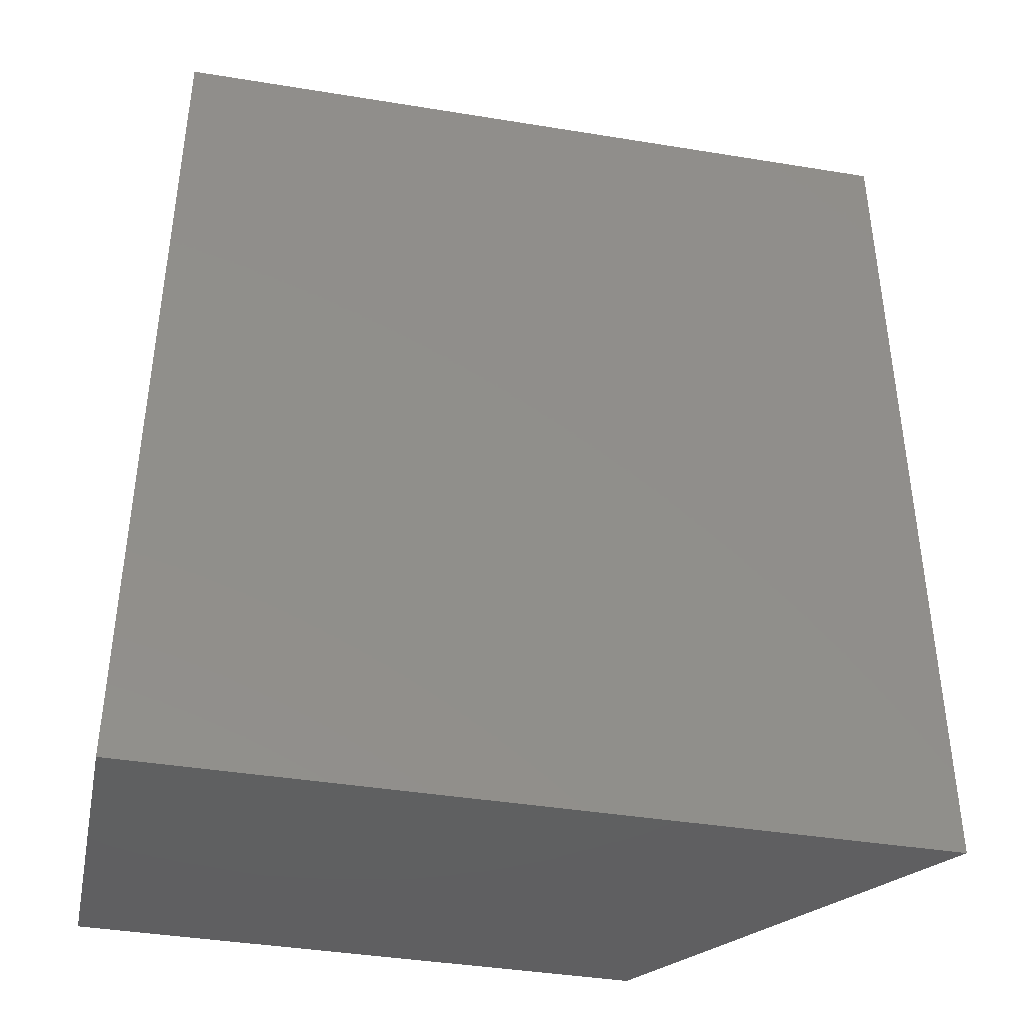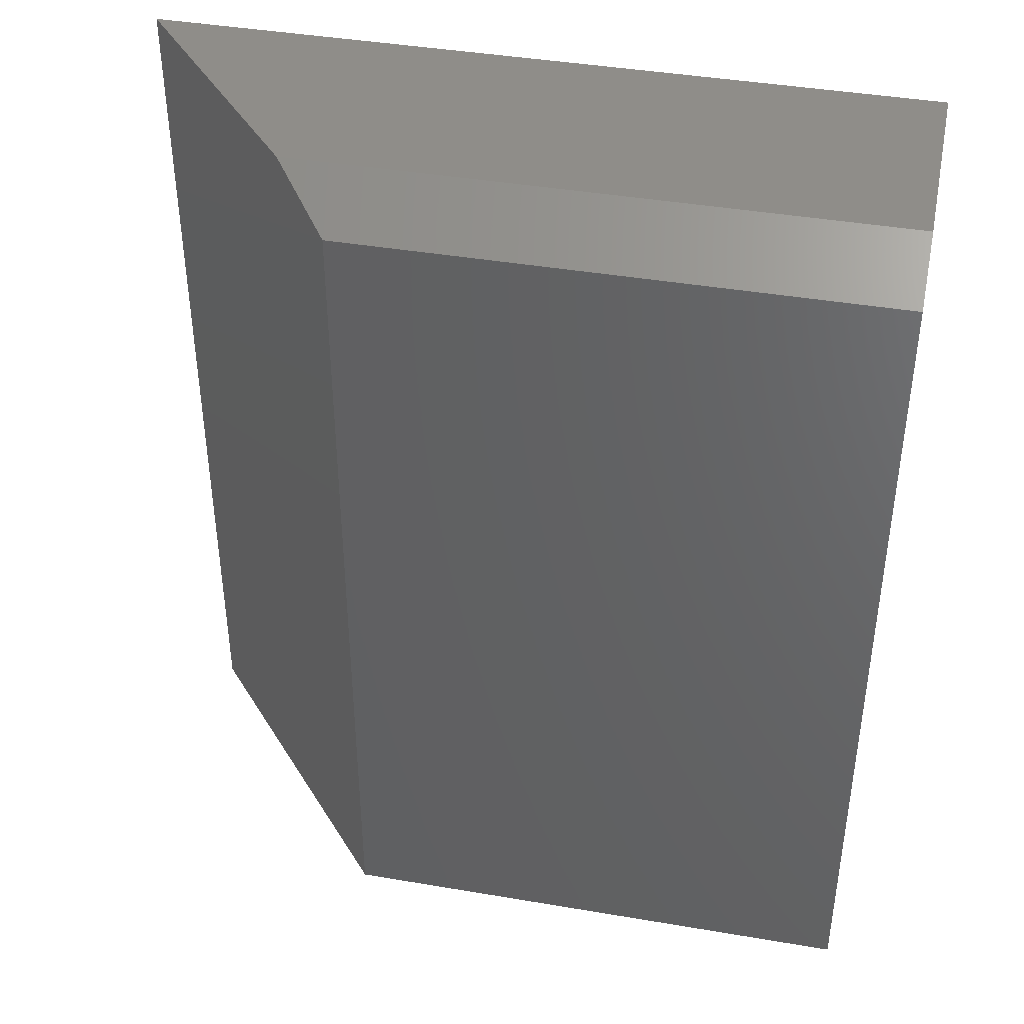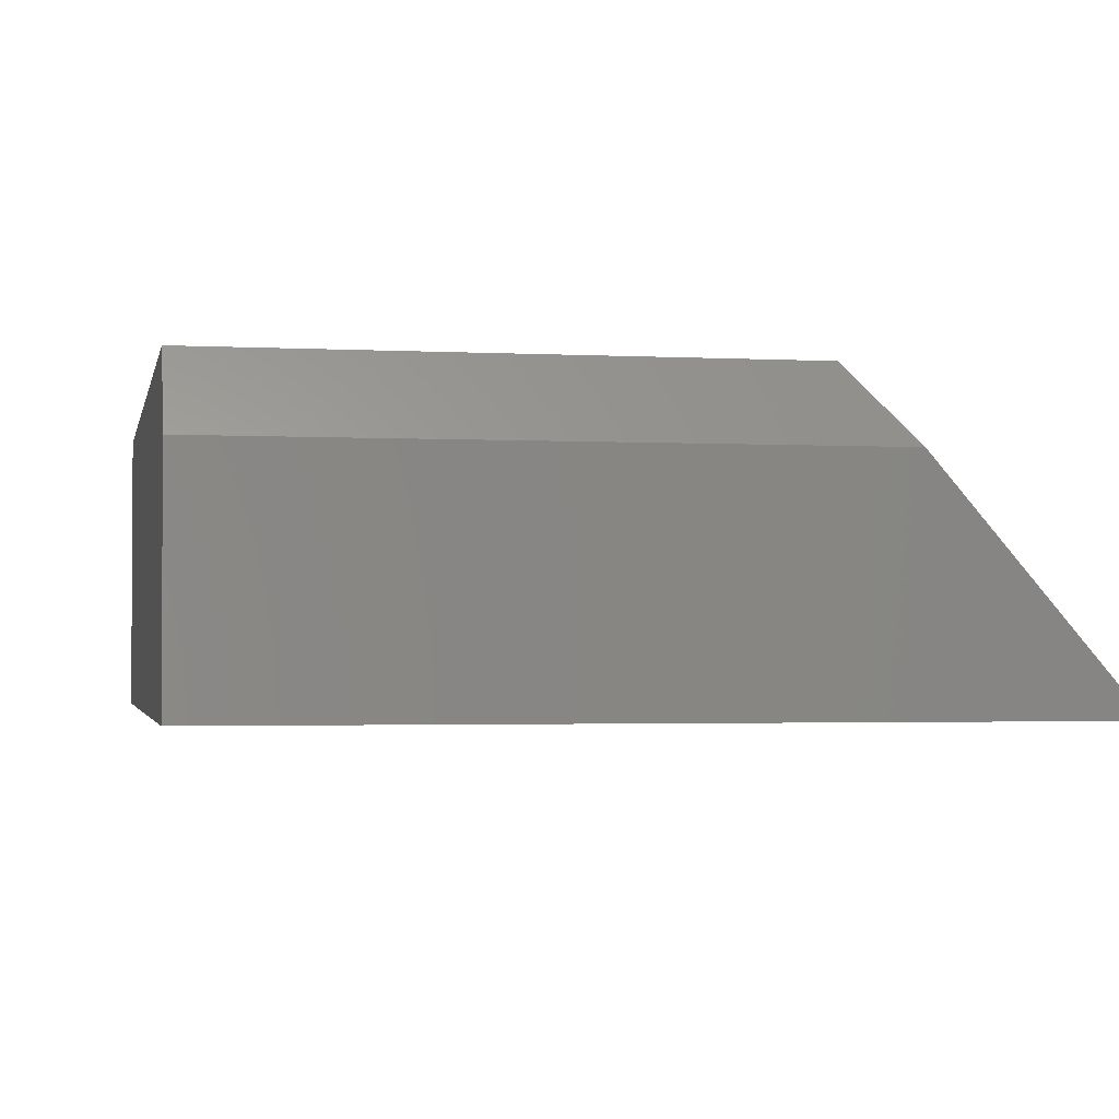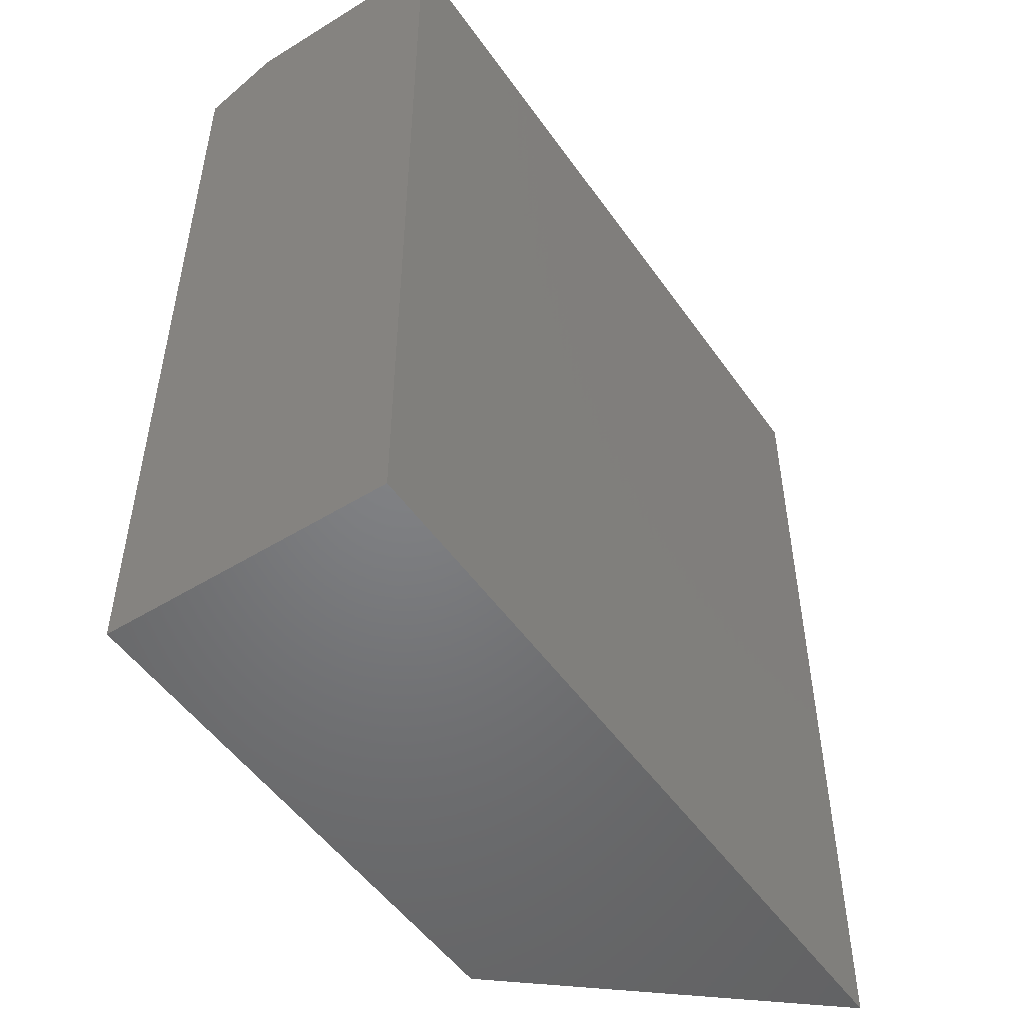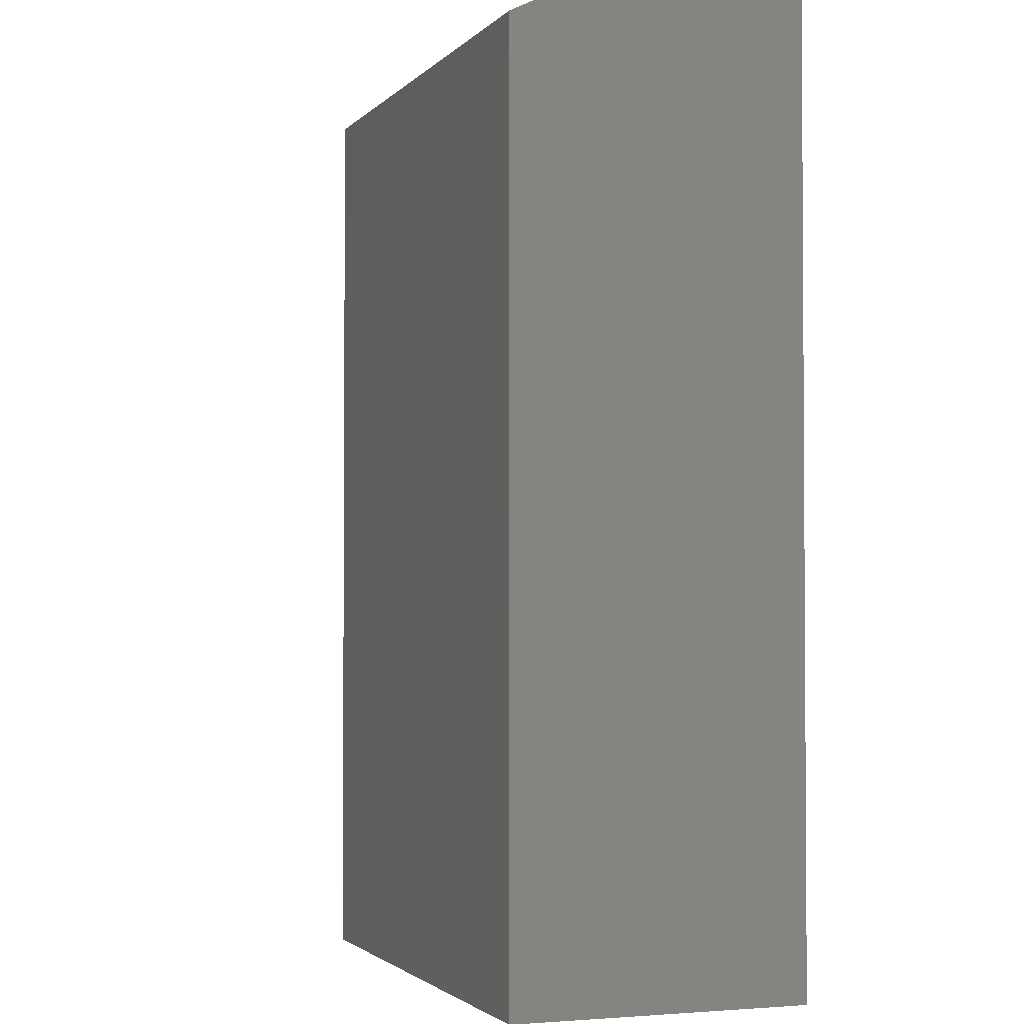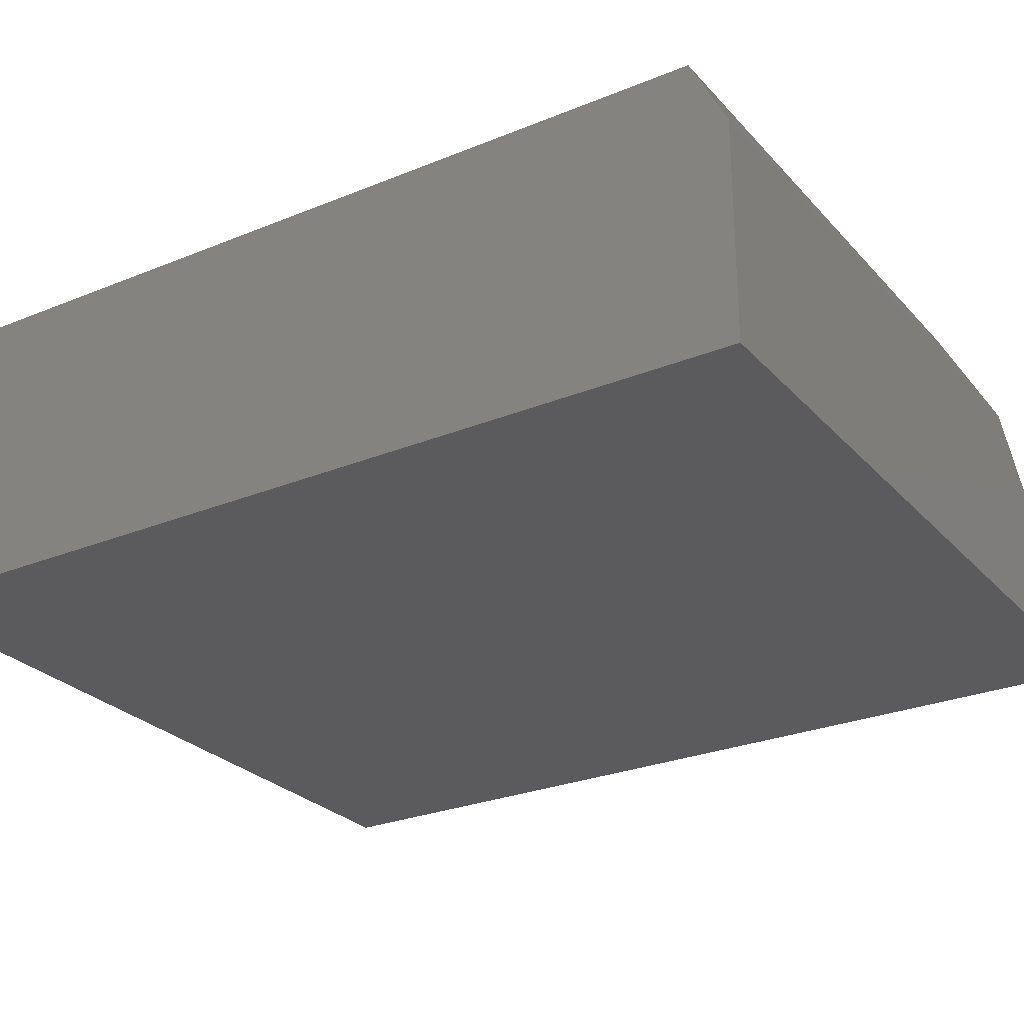
<metadata>
{"format":"stl","ext":"stl","renderer":"f3d","projection":"perspective","resolution":1024,"background":"white","views":[{"elev":-40.6,"azim":168.7,"up":"+Y"},{"elev":41.7,"azim":11.6,"up":"+Y"},{"elev":-2.2,"azim":169.0,"up":"+Z"},{"elev":-50.9,"azim":123.9,"up":"+Y"},{"elev":-2.3,"azim":70.1,"up":"+Y"},{"elev":-27.0,"azim":122.4,"up":"+Z"}]}
</metadata>
<code>
# stl→obj: 10 verts, 16 faces
v -0.75 0.4062 0
v -0.5865 0.4062 0.1908
v -0.0625 0.4062 -4.21e-17
v -0.0625 0.4062 0.1908
v -0.75 -0.4062 0
v -0.5329 -0.4062 0.2533
v -0.5329 0.375 0.2533
v -0.0625 0.375 0.2533
v -0.0625 -0.4062 0.2533
v -0.0625 -0.4062 -4.21e-17
f 1 2 3
f 3 2 4
f 5 6 1
f 1 6 7
f 1 7 2
f 8 7 9
f 9 7 6
f 9 10 8
f 8 10 3
f 8 3 4
f 8 4 7
f 7 4 2
f 5 10 6
f 6 10 9
f 1 3 5
f 5 3 10

</code>
